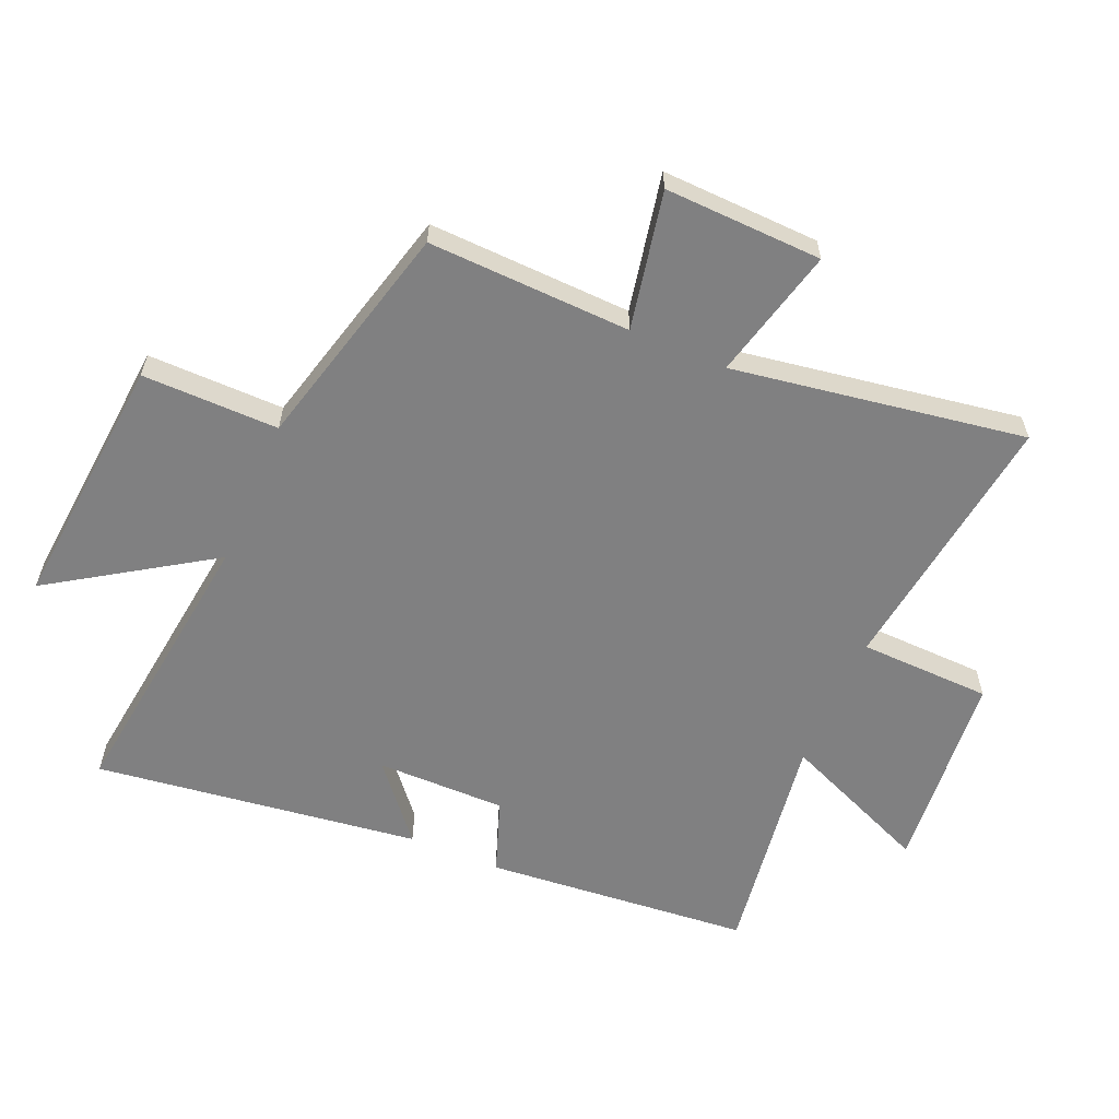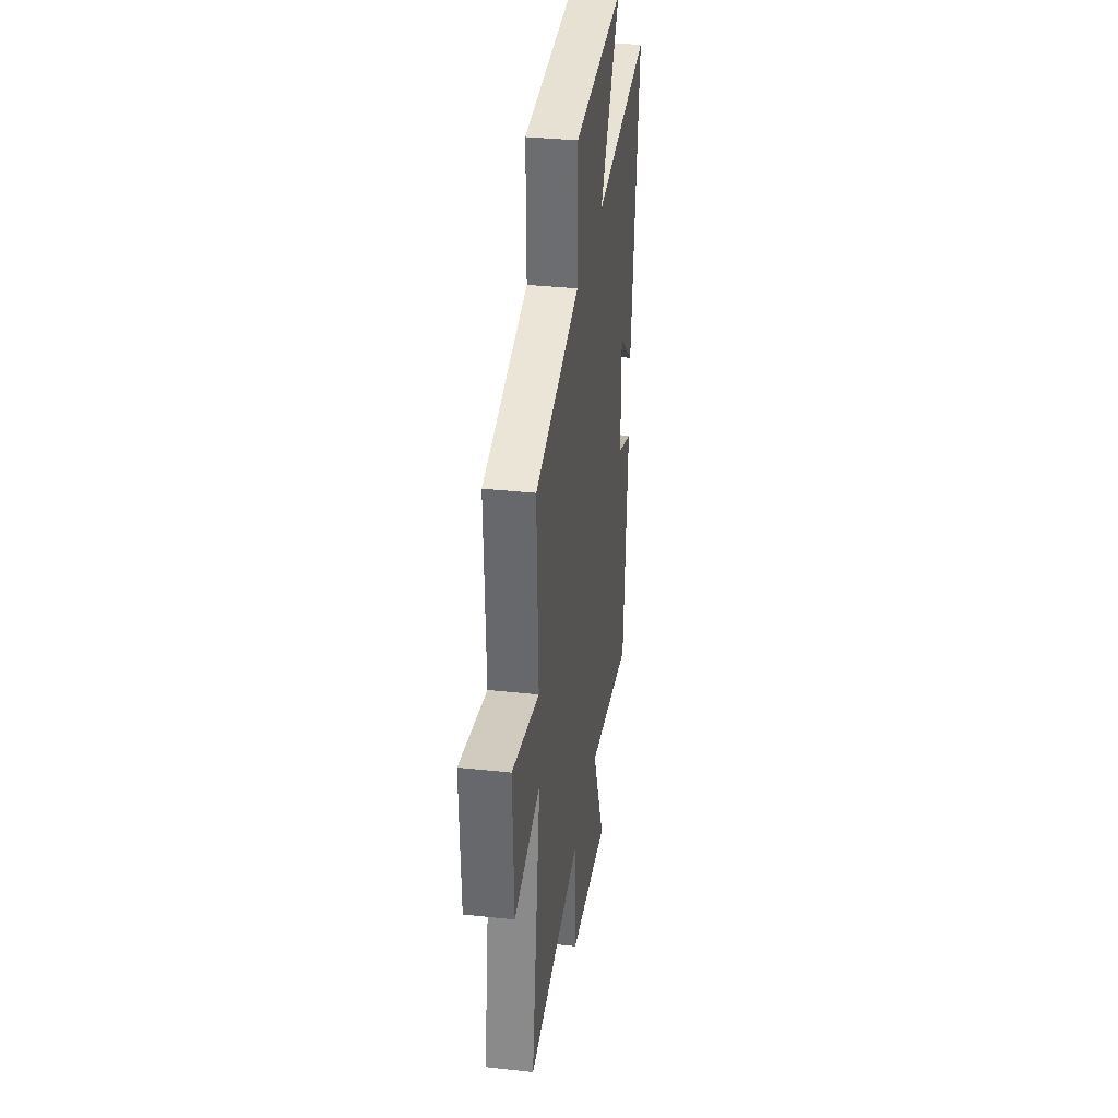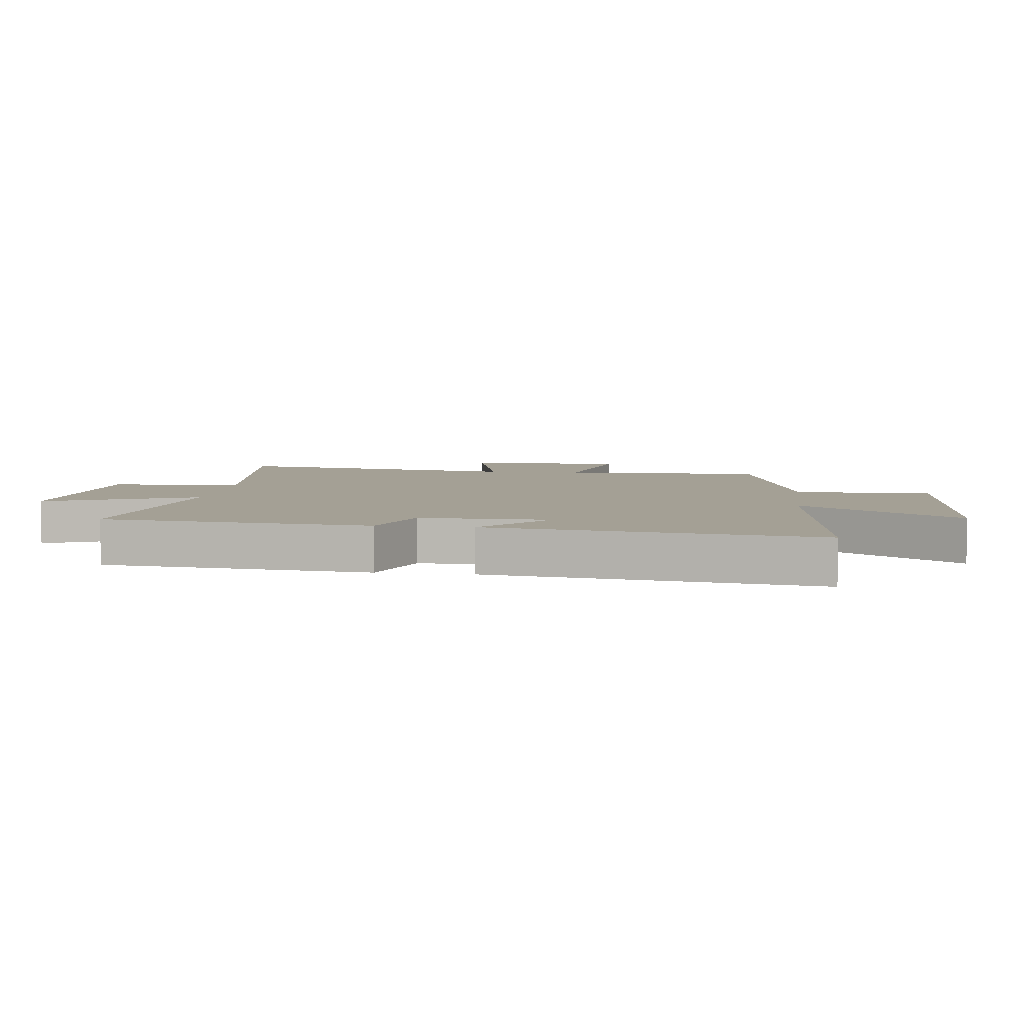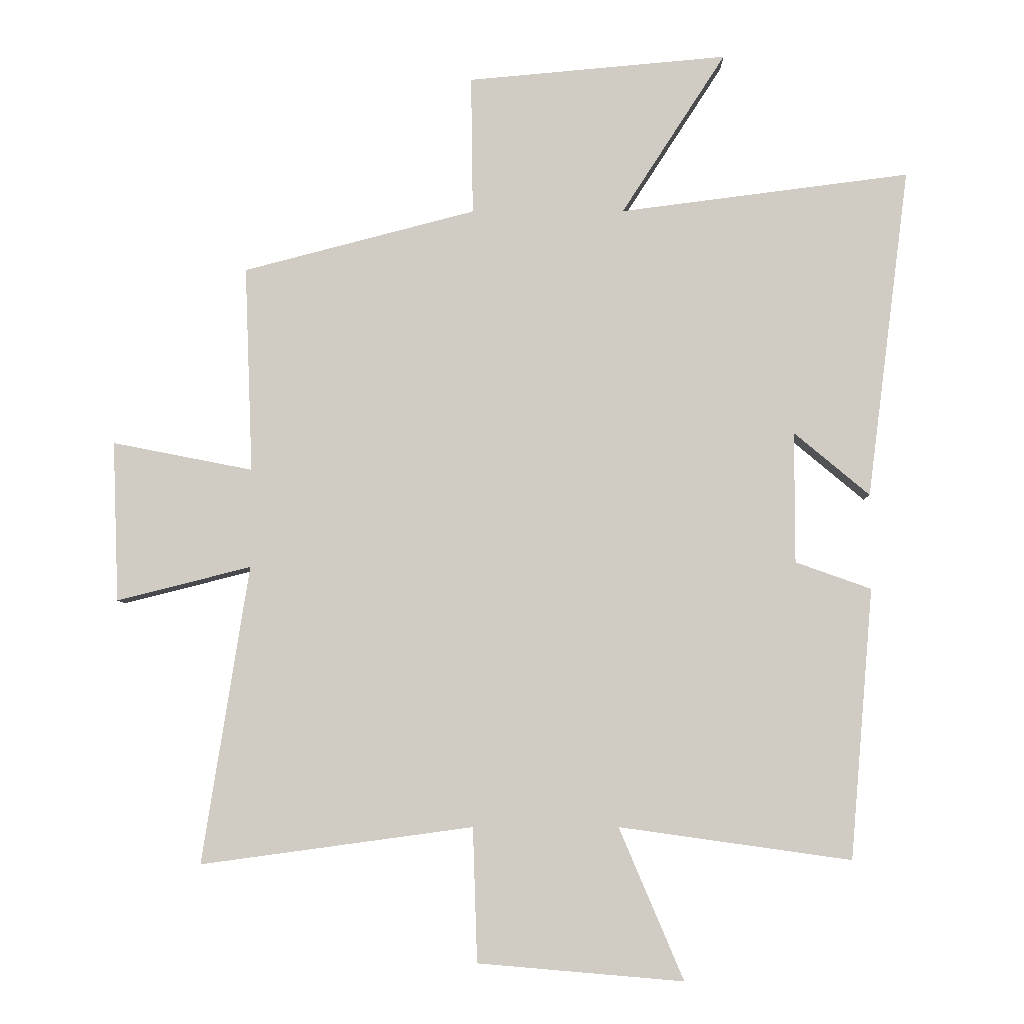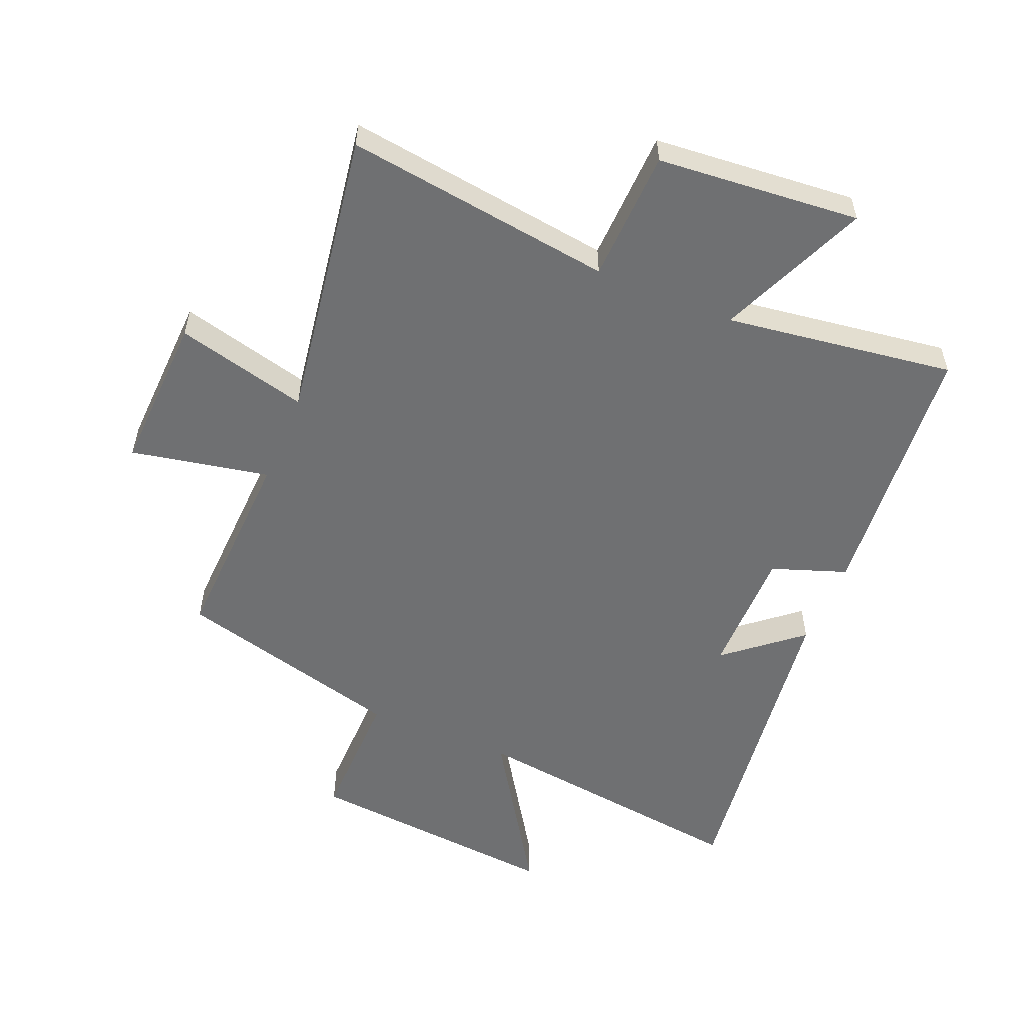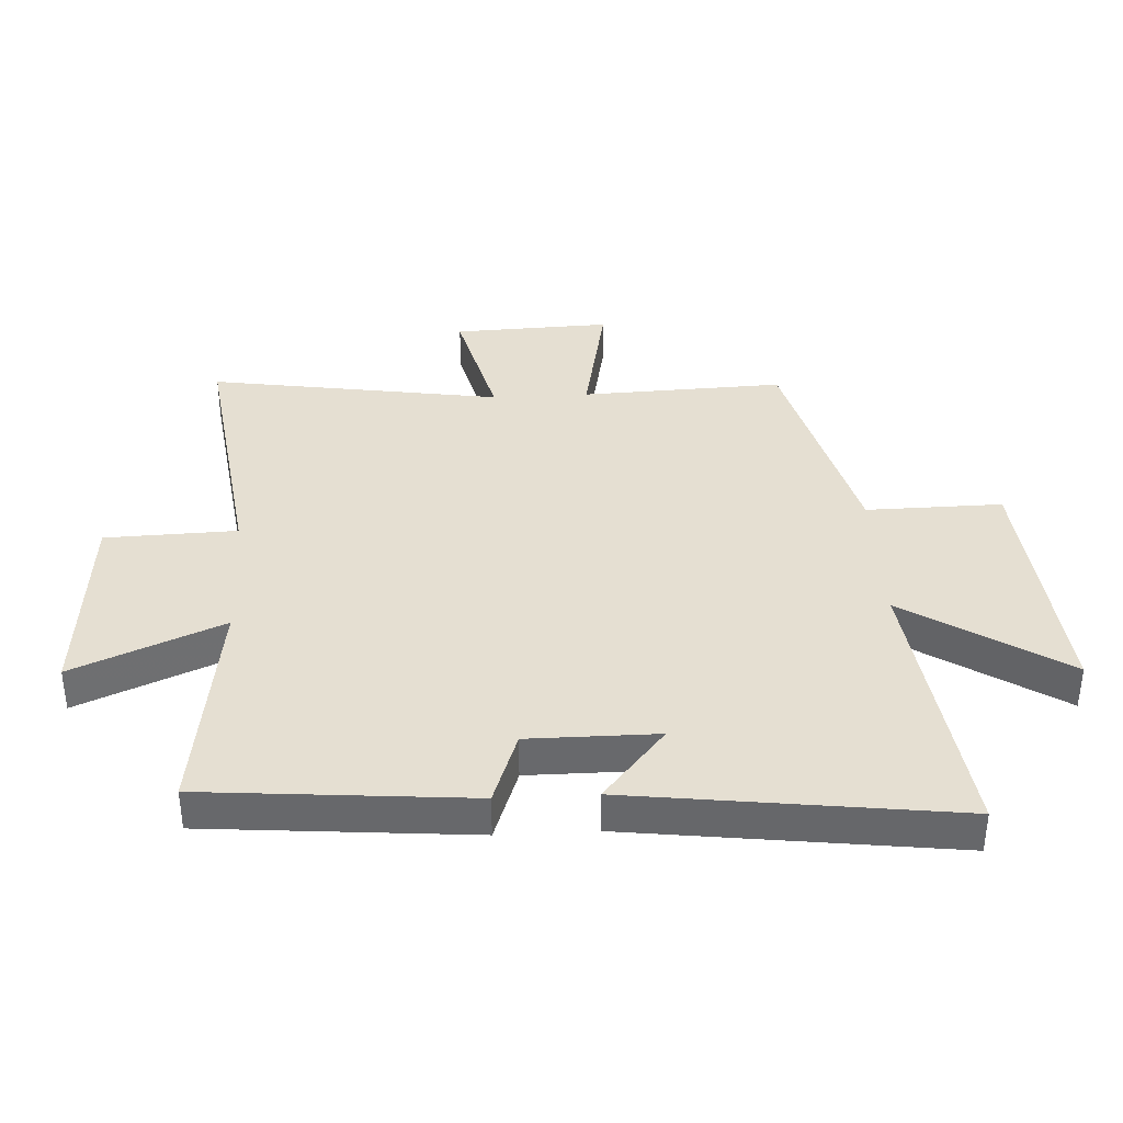
<metadata>
{"format":"obj","ext":"obj","renderer":"f3d","projection":"perspective","resolution":1024,"background":"white","views":[{"elev":-60.0,"azim":67.0,"up":"+Y"},{"elev":34.0,"azim":98.4,"up":"+Z"},{"elev":5.7,"azim":-82.3,"up":"+Y"},{"elev":-6.0,"azim":-179.5,"up":"+Z"},{"elev":-54.8,"azim":157.4,"up":"+Y"},{"elev":37.4,"azim":-93.1,"up":"+Y"}]}
</metadata>
<code>
v 0.574 0.07 -0.559
v 0.14 0.07 -0.5
v 0.133 0.07 -0.714
v -0.195 0.07 -0.742
v -0.092 0.07 -0.5
v -0.463 0.07 -0.552
v -0.5 0.07 -0.12
v -0.379 0.07 -0.077
v -0.379 0.07 0.133
v -0.5 0.07 0.032
v -0.568 0.07 0.56
v -0.104 0.07 0.5
v -0.271 0.07 0.759
v 0.145 0.07 0.721
v 0.142 0.07 0.5
v 0.513 0.07 0.403
v 0.5 0.07 0.074
v 0.724 0.07 0.118
v 0.714 0.07 -0.138
v 0.5 0.07 -0.084
v 0.574 0 -0.559
v 0.14 0 -0.5
v 0.133 0 -0.714
v -0.195 0 -0.742
v -0.092 0 -0.5
v -0.463 0 -0.552
v -0.5 0 -0.12
v -0.379 0 -0.077
v -0.379 0 0.133
v -0.5 0 0.032
v -0.568 0 0.56
v -0.104 0 0.5
v -0.271 0 0.759
v 0.145 0 0.721
v 0.142 0 0.5
v 0.513 0 0.403
v 0.5 0 0.074
v 0.724 0 0.118
v 0.714 0 -0.138
v 0.5 0 -0.084
f 17 18 19 20
f 15 16 17
f 15 17 20
f 12 13 14 15
f 12 15 20 1
f 9 10 11 12
f 8 9 12 1
f 5 6 7 8
f 2 3 4 5
f 2 5 8
f 1 2 8
f 40 39 38 37
f 37 36 35
f 40 37 35
f 35 34 33 32
f 21 40 35 32
f 32 31 30 29
f 21 32 29 28
f 28 27 26 25
f 25 24 23 22
f 28 25 22
f 28 22 21
f 1 21 22 2
f 2 22 23 3
f 3 23 24 4
f 4 24 25 5
f 5 25 26 6
f 6 26 27 7
f 7 27 28 8
f 8 28 29 9
f 9 29 30 10
f 10 30 31 11
f 11 31 32 12
f 12 32 33 13
f 13 33 34 14
f 14 34 35 15
f 15 35 36 16
f 16 36 37 17
f 17 37 38 18
f 18 38 39 19
f 19 39 40 20
f 20 40 21 1

</code>
